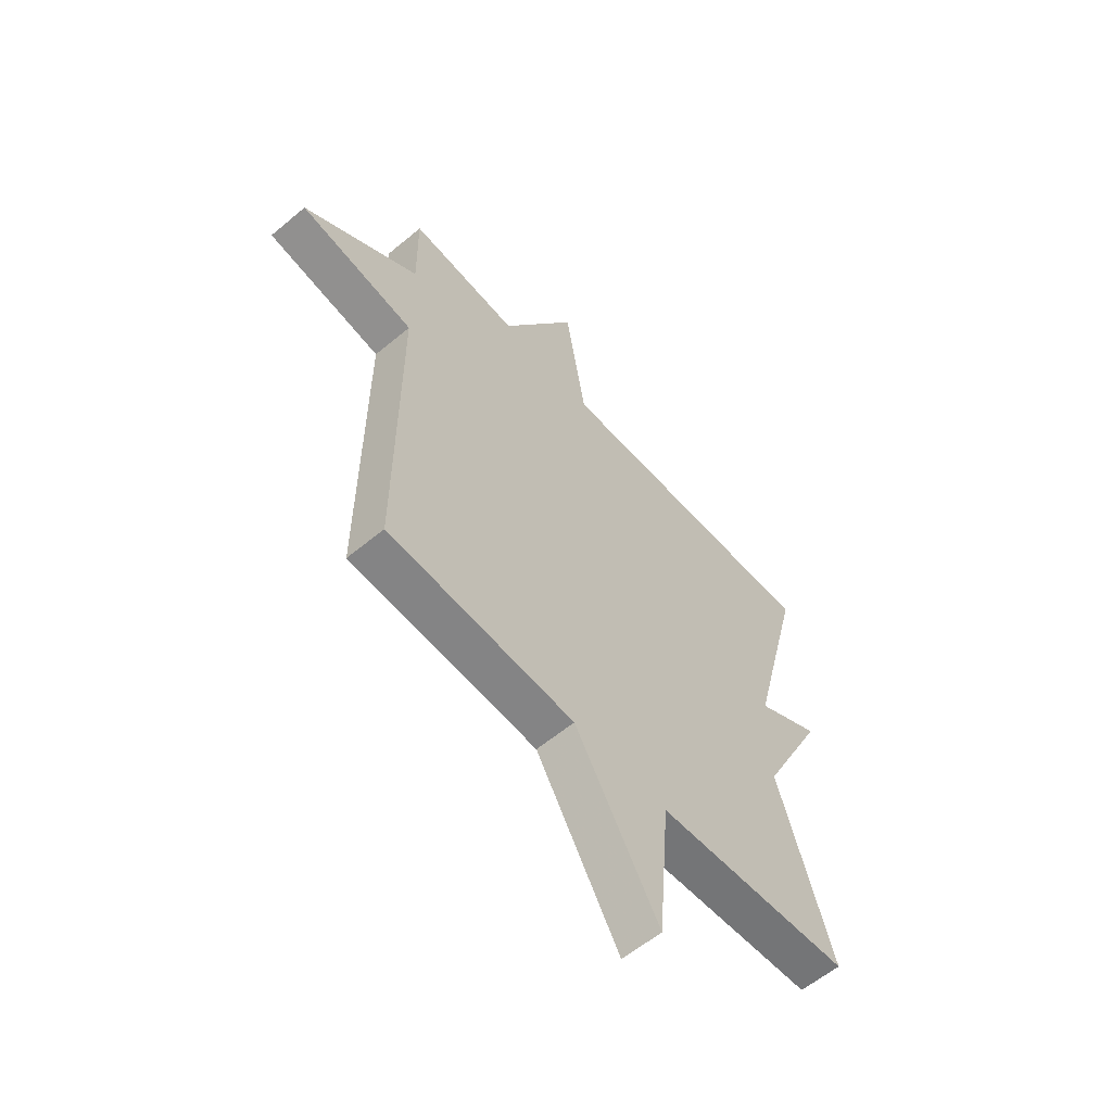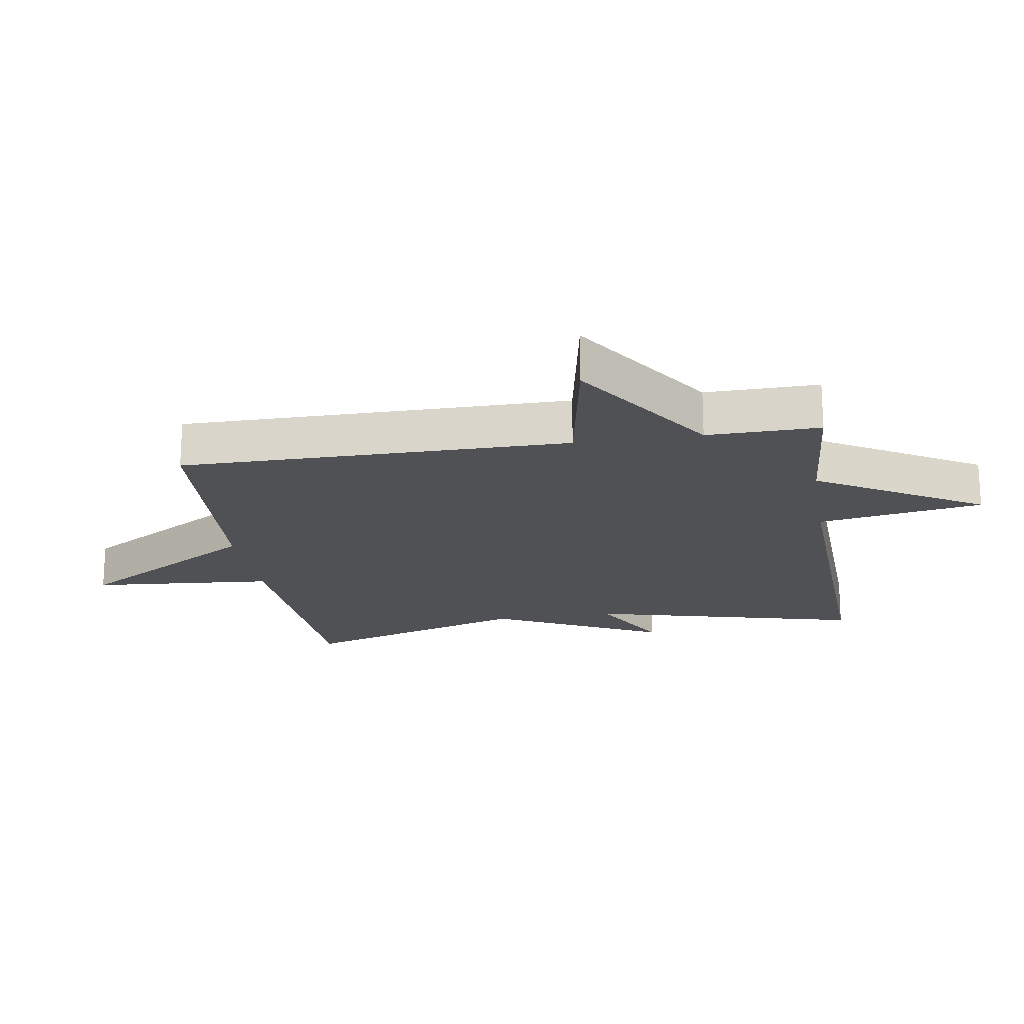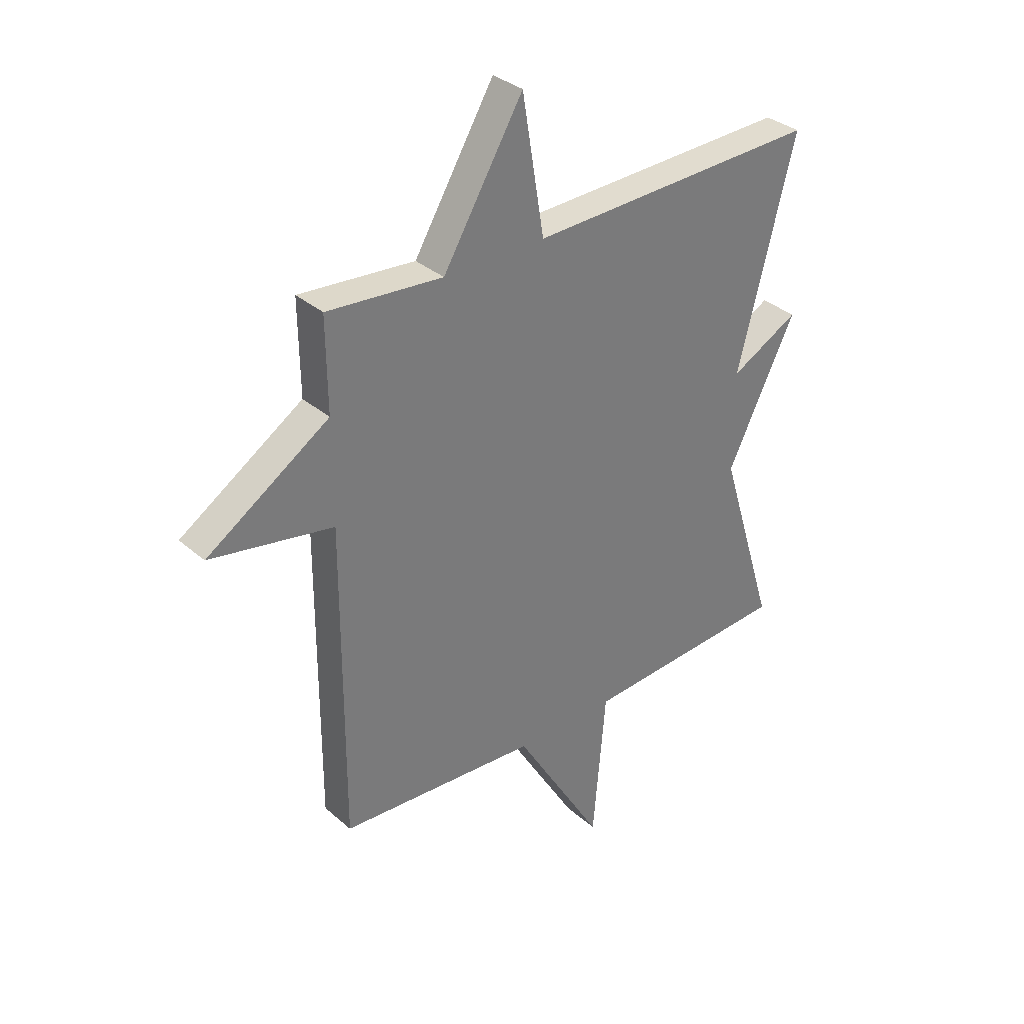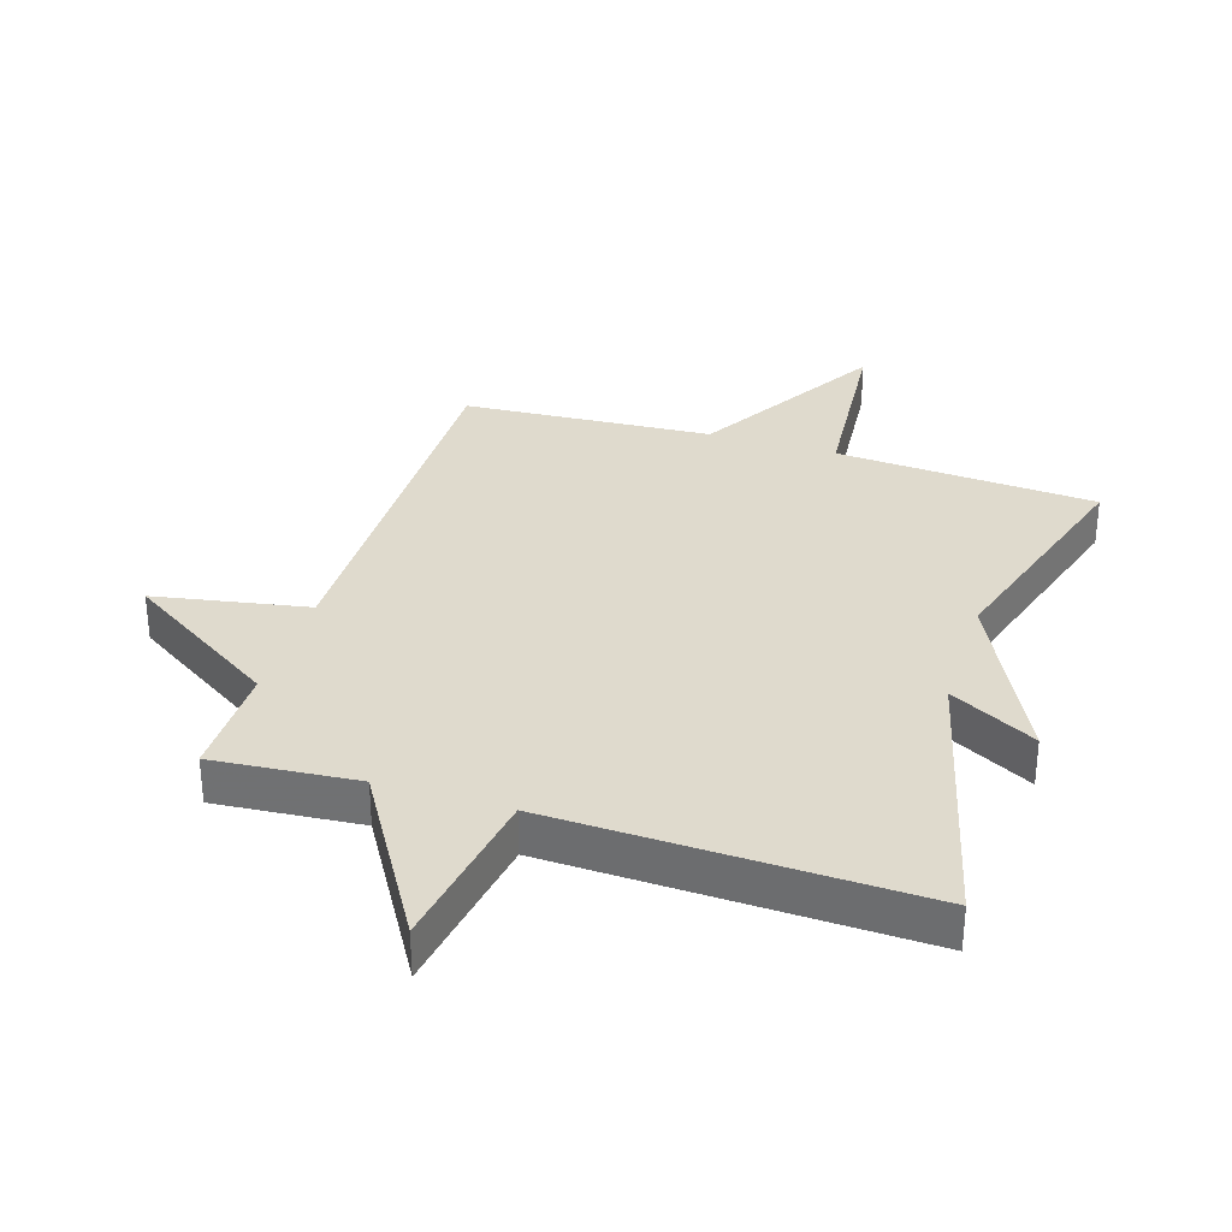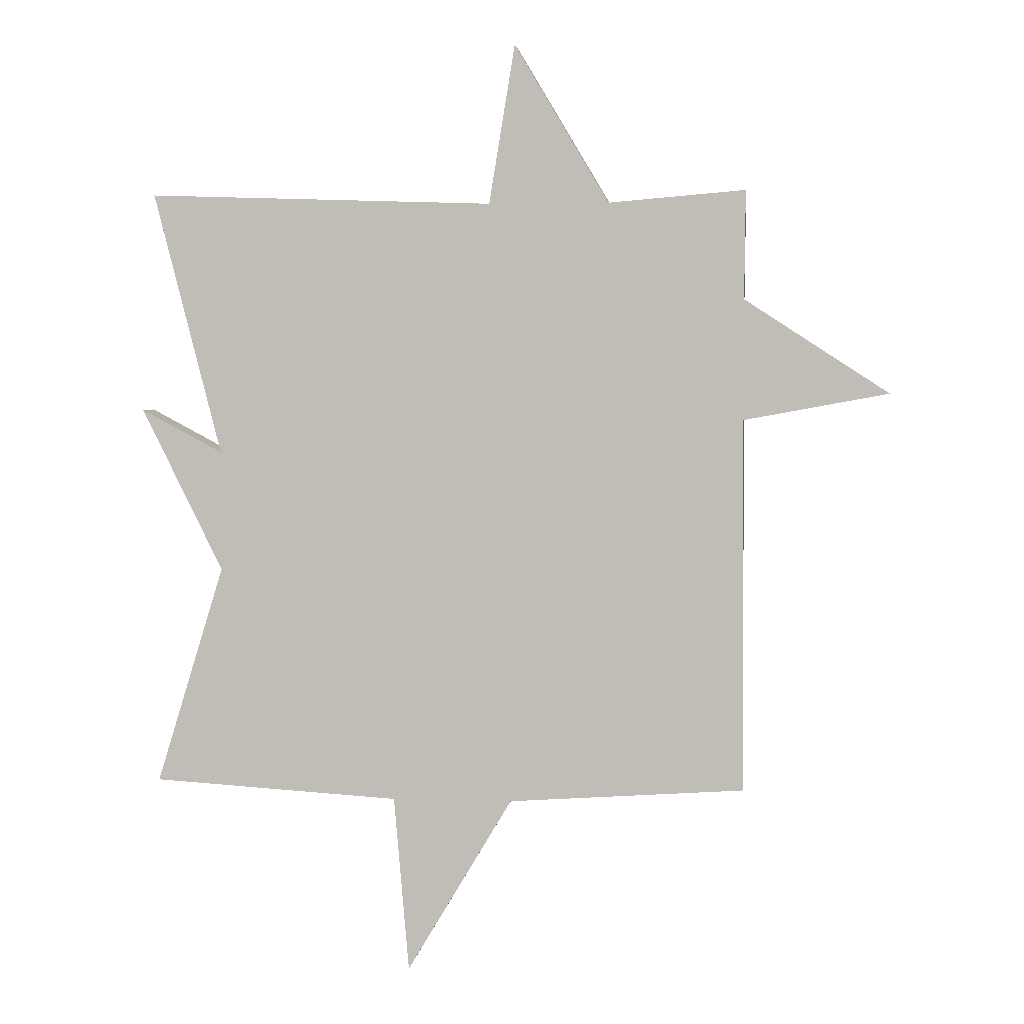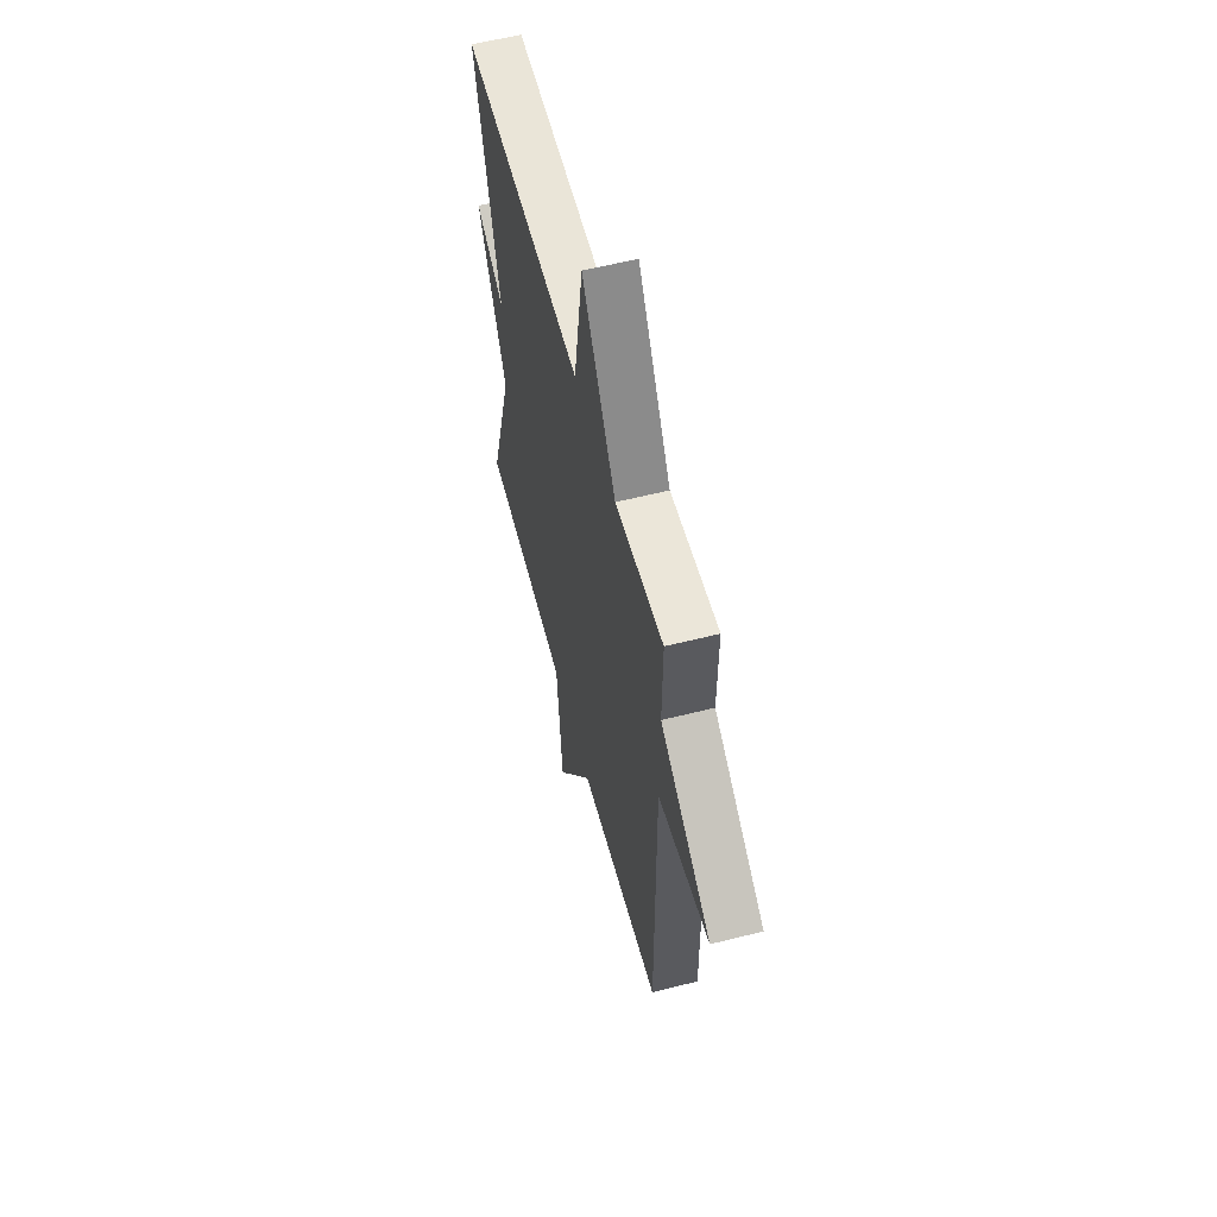
<metadata>
{"format":"obj","ext":"obj","renderer":"f3d","projection":"perspective","resolution":1024,"background":"white","views":[{"elev":-59.0,"azim":-49.3,"up":"+Z"},{"elev":-19.7,"azim":-80.8,"up":"+Y"},{"elev":33.5,"azim":-40.3,"up":"+Z"},{"elev":32.7,"azim":17.5,"up":"+Y"},{"elev":3.1,"azim":-173.7,"up":"+Z"},{"elev":58.0,"azim":-104.7,"up":"+Z"}]}
</metadata>
<code>
v 0.5 0.07 -0.5
v 0.091 0.07 -0.526
v 0.066 0.07 -0.818
v -0.109 0.07 -0.526
v -0.5 0.07 -0.5
v -0.498 0.07 0.12
v -0.738 0.07 0.164
v -0.498 0.07 0.32
v -0.5 0.07 0.5
v -0.273 0.07 0.481
v -0.116 0.07 0.744
v -0.073 0.07 0.481
v 0.5 0.07 0.5
v 0.388 0.07 0.064
v 0.523 0.07 0.136
v 0.388 0.07 -0.136
v 0.5 0 -0.5
v 0.091 0 -0.526
v 0.066 0 -0.818
v -0.109 0 -0.526
v -0.5 0 -0.5
v -0.498 0 0.12
v -0.738 0 0.164
v -0.498 0 0.32
v -0.5 0 0.5
v -0.273 0 0.481
v -0.116 0 0.744
v -0.073 0 0.481
v 0.5 0 0.5
v 0.388 0 0.064
v 0.523 0 0.136
v 0.388 0 -0.136
f 14 15 16
f 12 13 14
f 12 14 16
f 10 11 12
f 16 1 2
f 12 16 2
f 10 12 2
f 2 3 4
f 10 2 4
f 9 10 4
f 8 9 4
f 6 7 8
f 4 5 6
f 4 6 8
f 32 31 30
f 30 29 28
f 32 30 28
f 28 27 26
f 18 17 32
f 18 32 28
f 18 28 26
f 20 19 18
f 20 18 26
f 20 26 25
f 20 25 24
f 24 23 22
f 22 21 20
f 24 22 20
f 1 17 18 2
f 2 18 19 3
f 3 19 20 4
f 4 20 21 5
f 5 21 22 6
f 6 22 23 7
f 7 23 24 8
f 8 24 25 9
f 9 25 26 10
f 10 26 27 11
f 11 27 28 12
f 12 28 29 13
f 13 29 30 14
f 14 30 31 15
f 15 31 32 16
f 16 32 17 1

</code>
